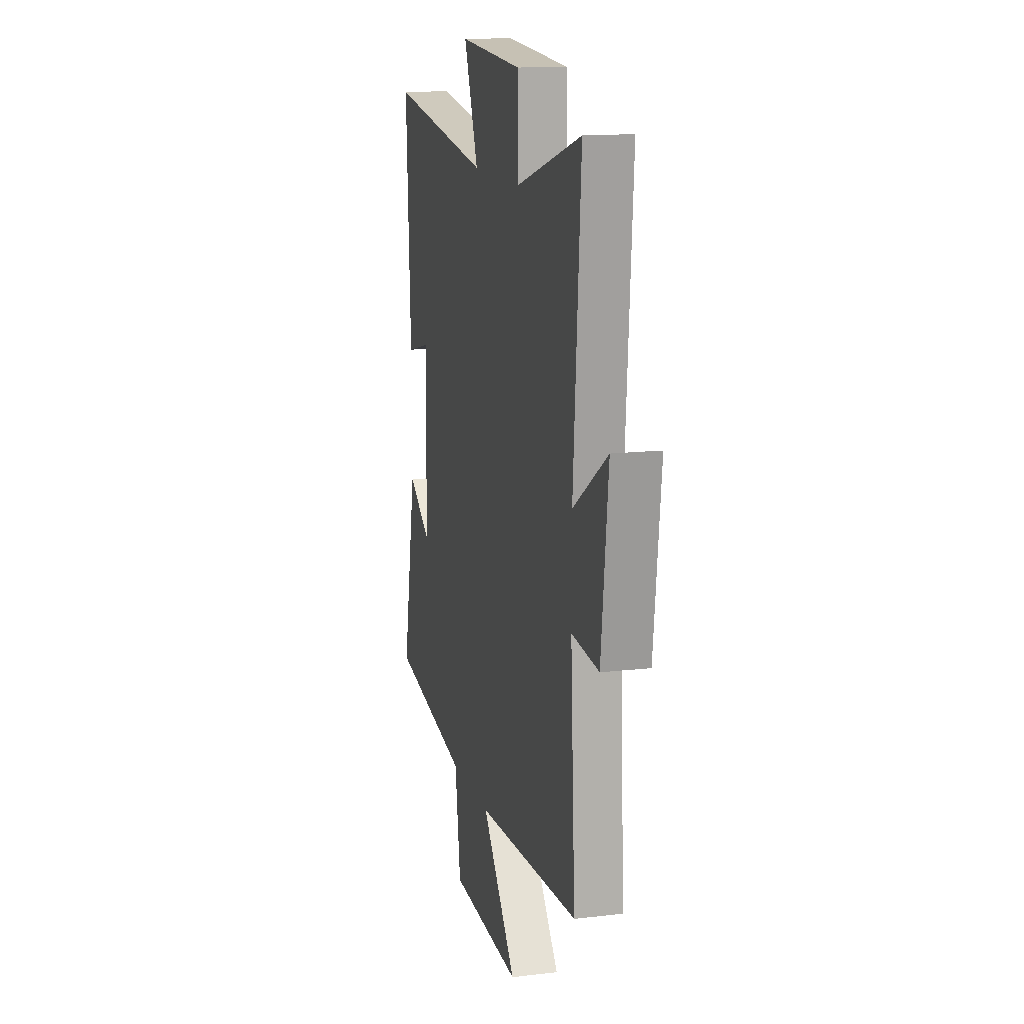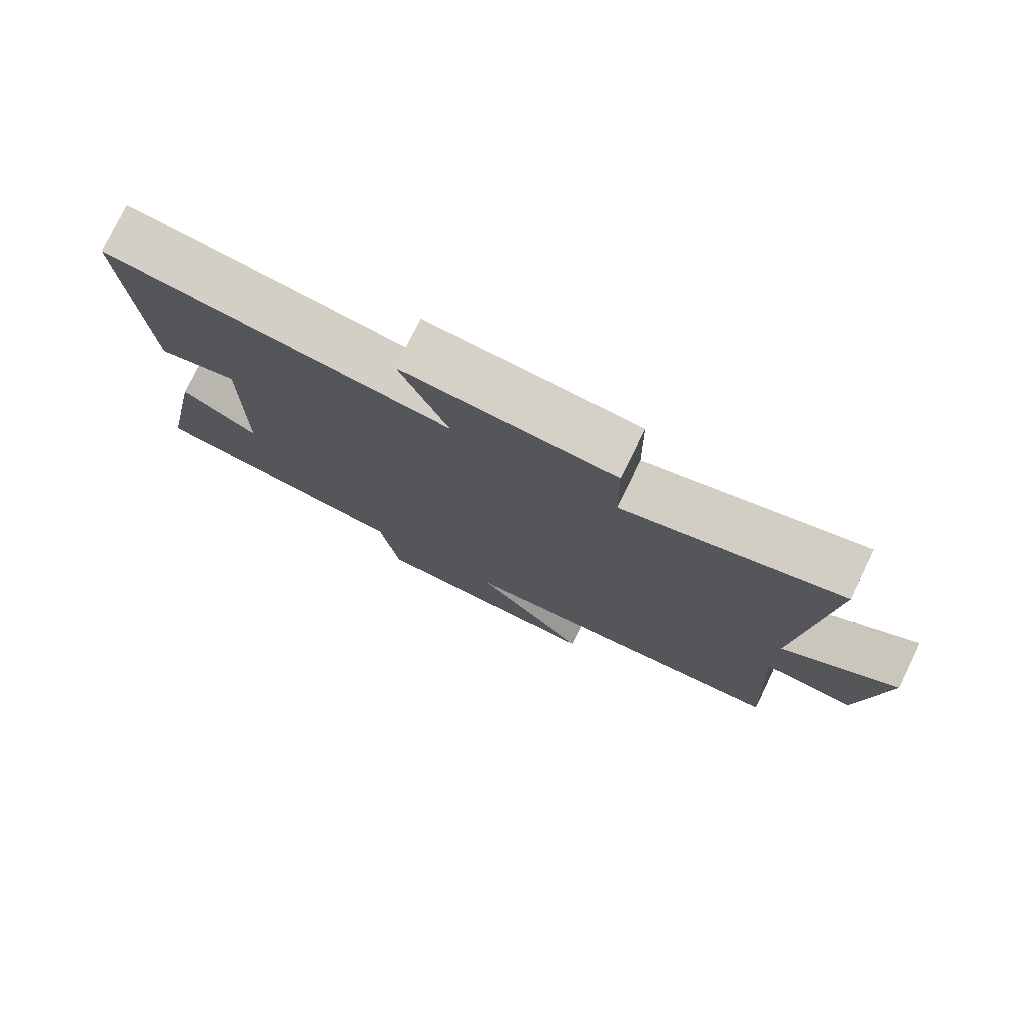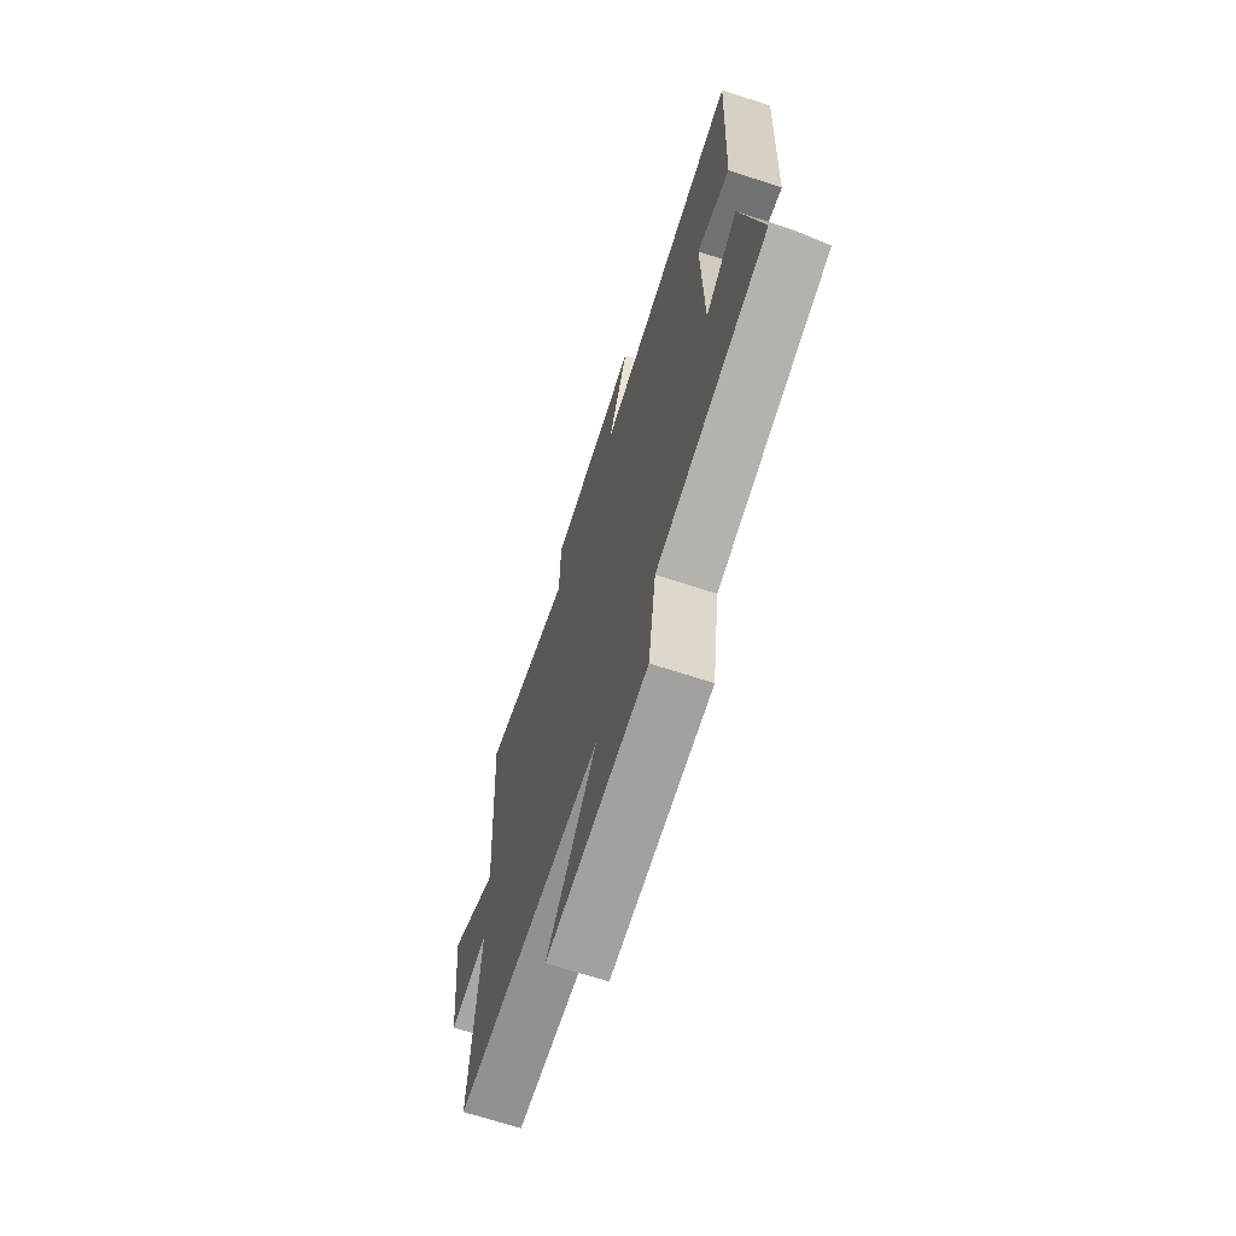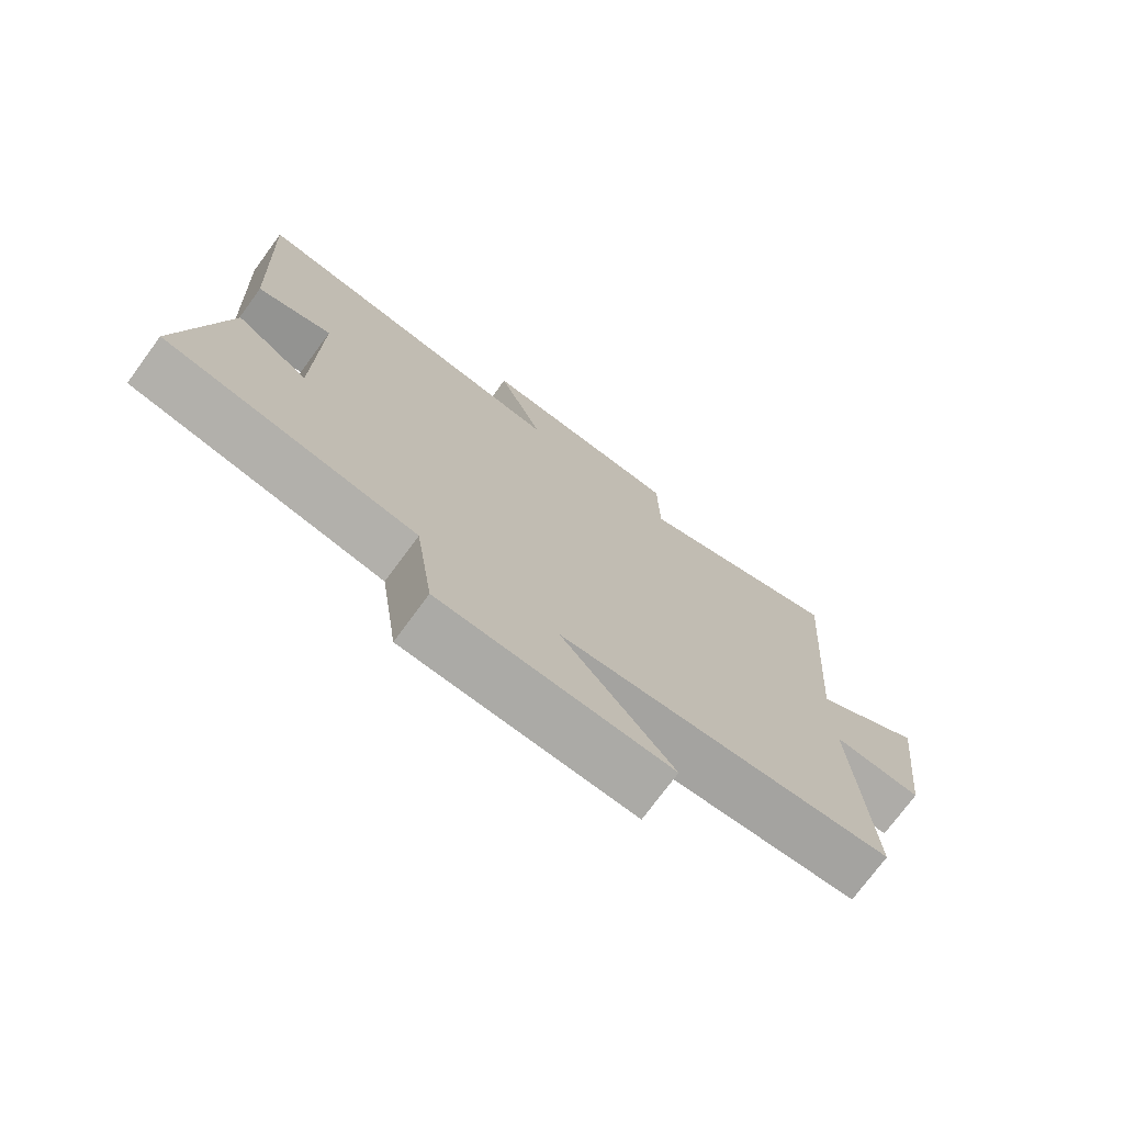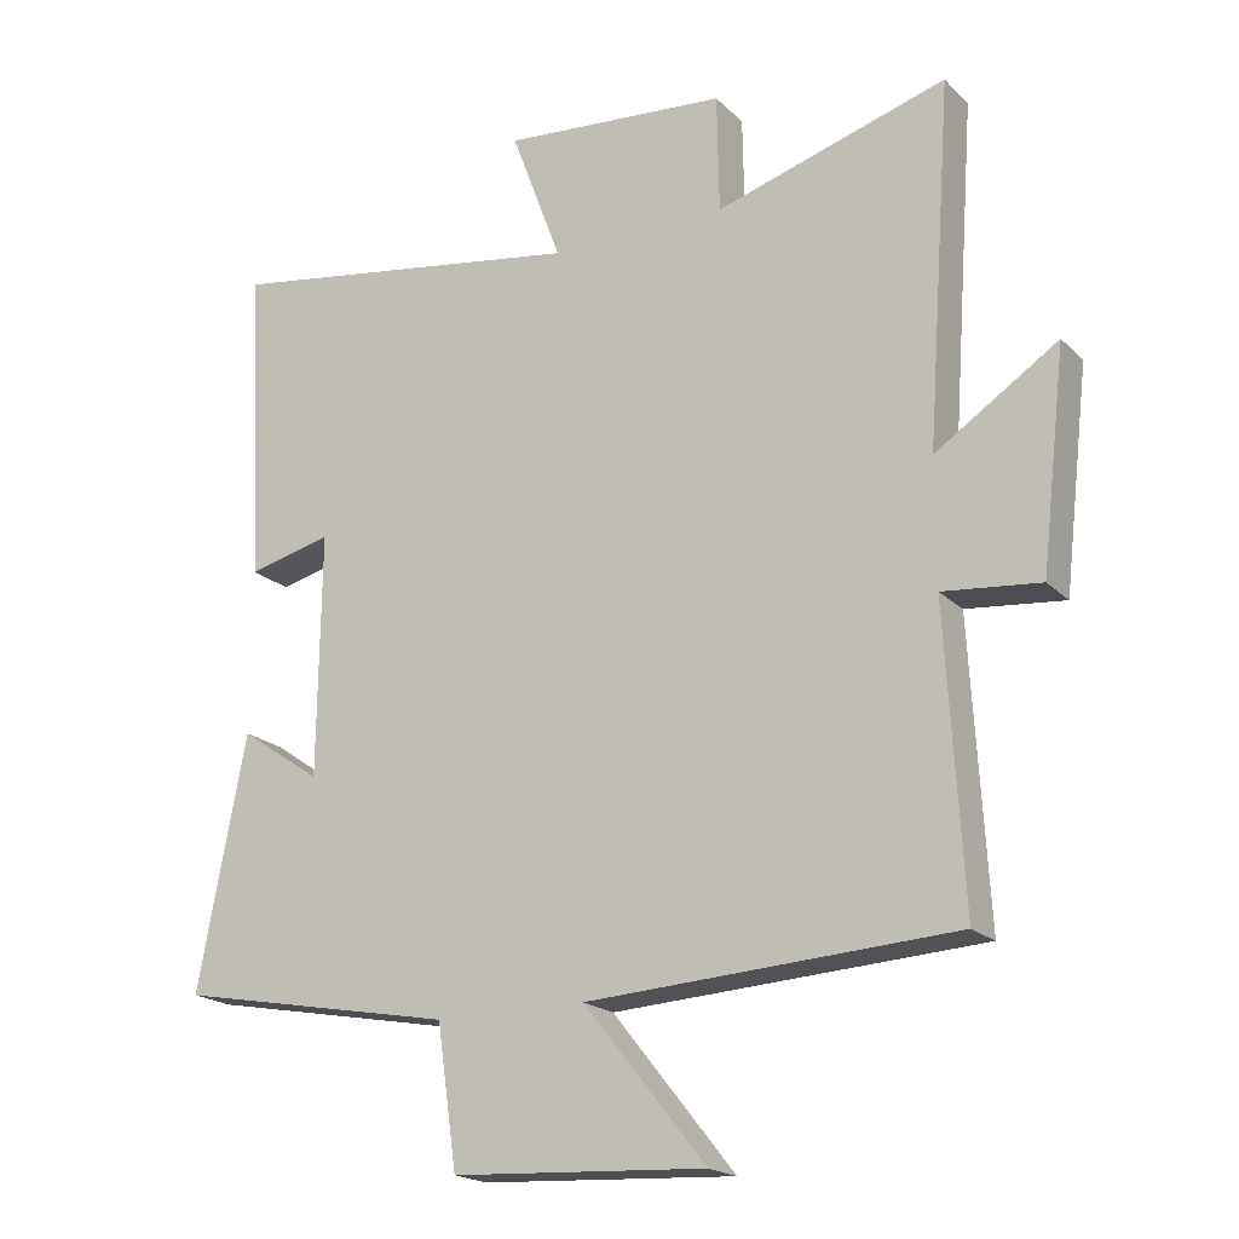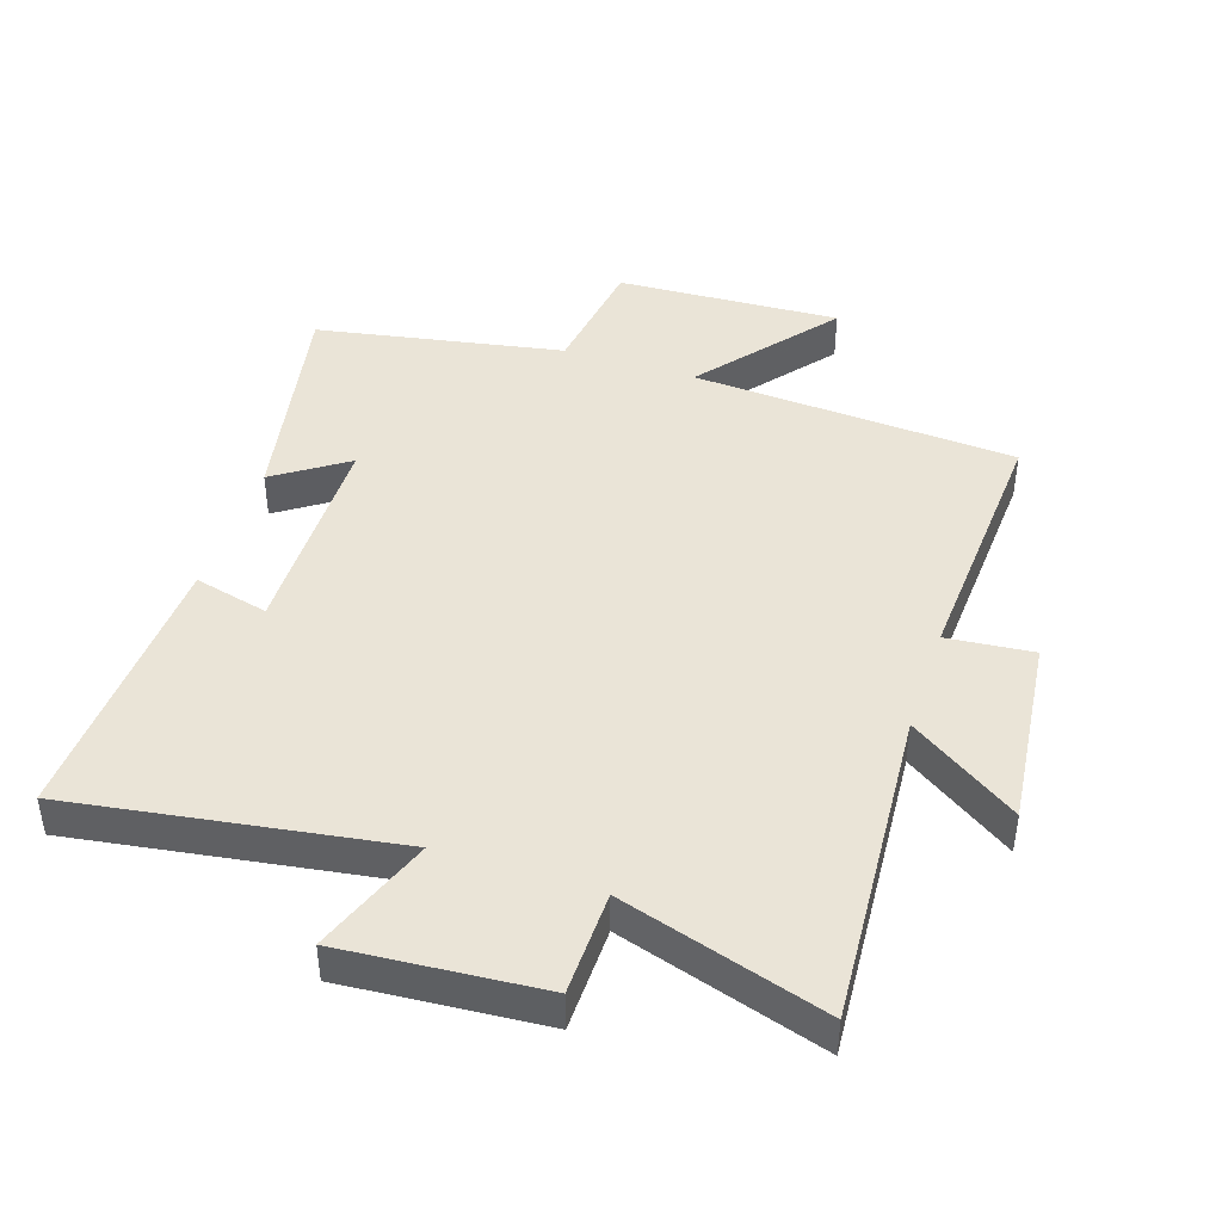
<metadata>
{"format":"obj","ext":"obj","renderer":"f3d","projection":"perspective","resolution":1024,"background":"white","views":[{"elev":14.1,"azim":75.4,"up":"+Z"},{"elev":77.8,"azim":25.8,"up":"+Z"},{"elev":-69.2,"azim":-108.0,"up":"+Z"},{"elev":-74.5,"azim":-36.3,"up":"+Z"},{"elev":-19.3,"azim":30.4,"up":"+Z"},{"elev":43.7,"azim":18.3,"up":"+Y"}]}
</metadata>
<code>
v 0.523 0.07 -0.47
v 0.021 0.07 -0.5
v 0.188 0.07 -0.709
v -0.158 0.07 -0.691
v -0.185 0.07 -0.5
v -0.566 0.07 -0.429
v -0.5 0.07 -0.085
v -0.389 0.07 -0.161
v -0.385 0.07 0.171
v -0.5 0.07 0.143
v -0.521 0.07 0.577
v -0.023 0.07 0.5
v -0.092 0.07 0.685
v 0.216 0.07 0.661
v 0.219 0.07 0.5
v 0.535 0.07 0.596
v 0.5 0.07 0.104
v 0.667 0.07 0.215
v 0.633 0.07 -0.081
v 0.5 0.07 -0.068
v 0.523 0 -0.47
v 0.021 0 -0.5
v 0.188 0 -0.709
v -0.158 0 -0.691
v -0.185 0 -0.5
v -0.566 0 -0.429
v -0.5 0 -0.085
v -0.389 0 -0.161
v -0.385 0 0.171
v -0.5 0 0.143
v -0.521 0 0.577
v -0.023 0 0.5
v -0.092 0 0.685
v 0.216 0 0.661
v 0.219 0 0.5
v 0.535 0 0.596
v 0.5 0 0.104
v 0.667 0 0.215
v 0.633 0 -0.081
v 0.5 0 -0.068
f 17 18 19 20
f 15 16 17
f 15 17 20
f 12 13 14 15
f 12 15 20 1
f 9 10 11 12
f 8 9 12 1
f 5 6 7 8
f 2 3 4 5
f 1 2 5 8
f 40 39 38 37
f 37 36 35
f 40 37 35
f 35 34 33 32
f 21 40 35 32
f 32 31 30 29
f 21 32 29 28
f 28 27 26 25
f 25 24 23 22
f 28 25 22 21
f 1 21 22 2
f 2 22 23 3
f 3 23 24 4
f 4 24 25 5
f 5 25 26 6
f 6 26 27 7
f 7 27 28 8
f 8 28 29 9
f 9 29 30 10
f 10 30 31 11
f 11 31 32 12
f 12 32 33 13
f 13 33 34 14
f 14 34 35 15
f 15 35 36 16
f 16 36 37 17
f 17 37 38 18
f 18 38 39 19
f 19 39 40 20
f 20 40 21 1

</code>
